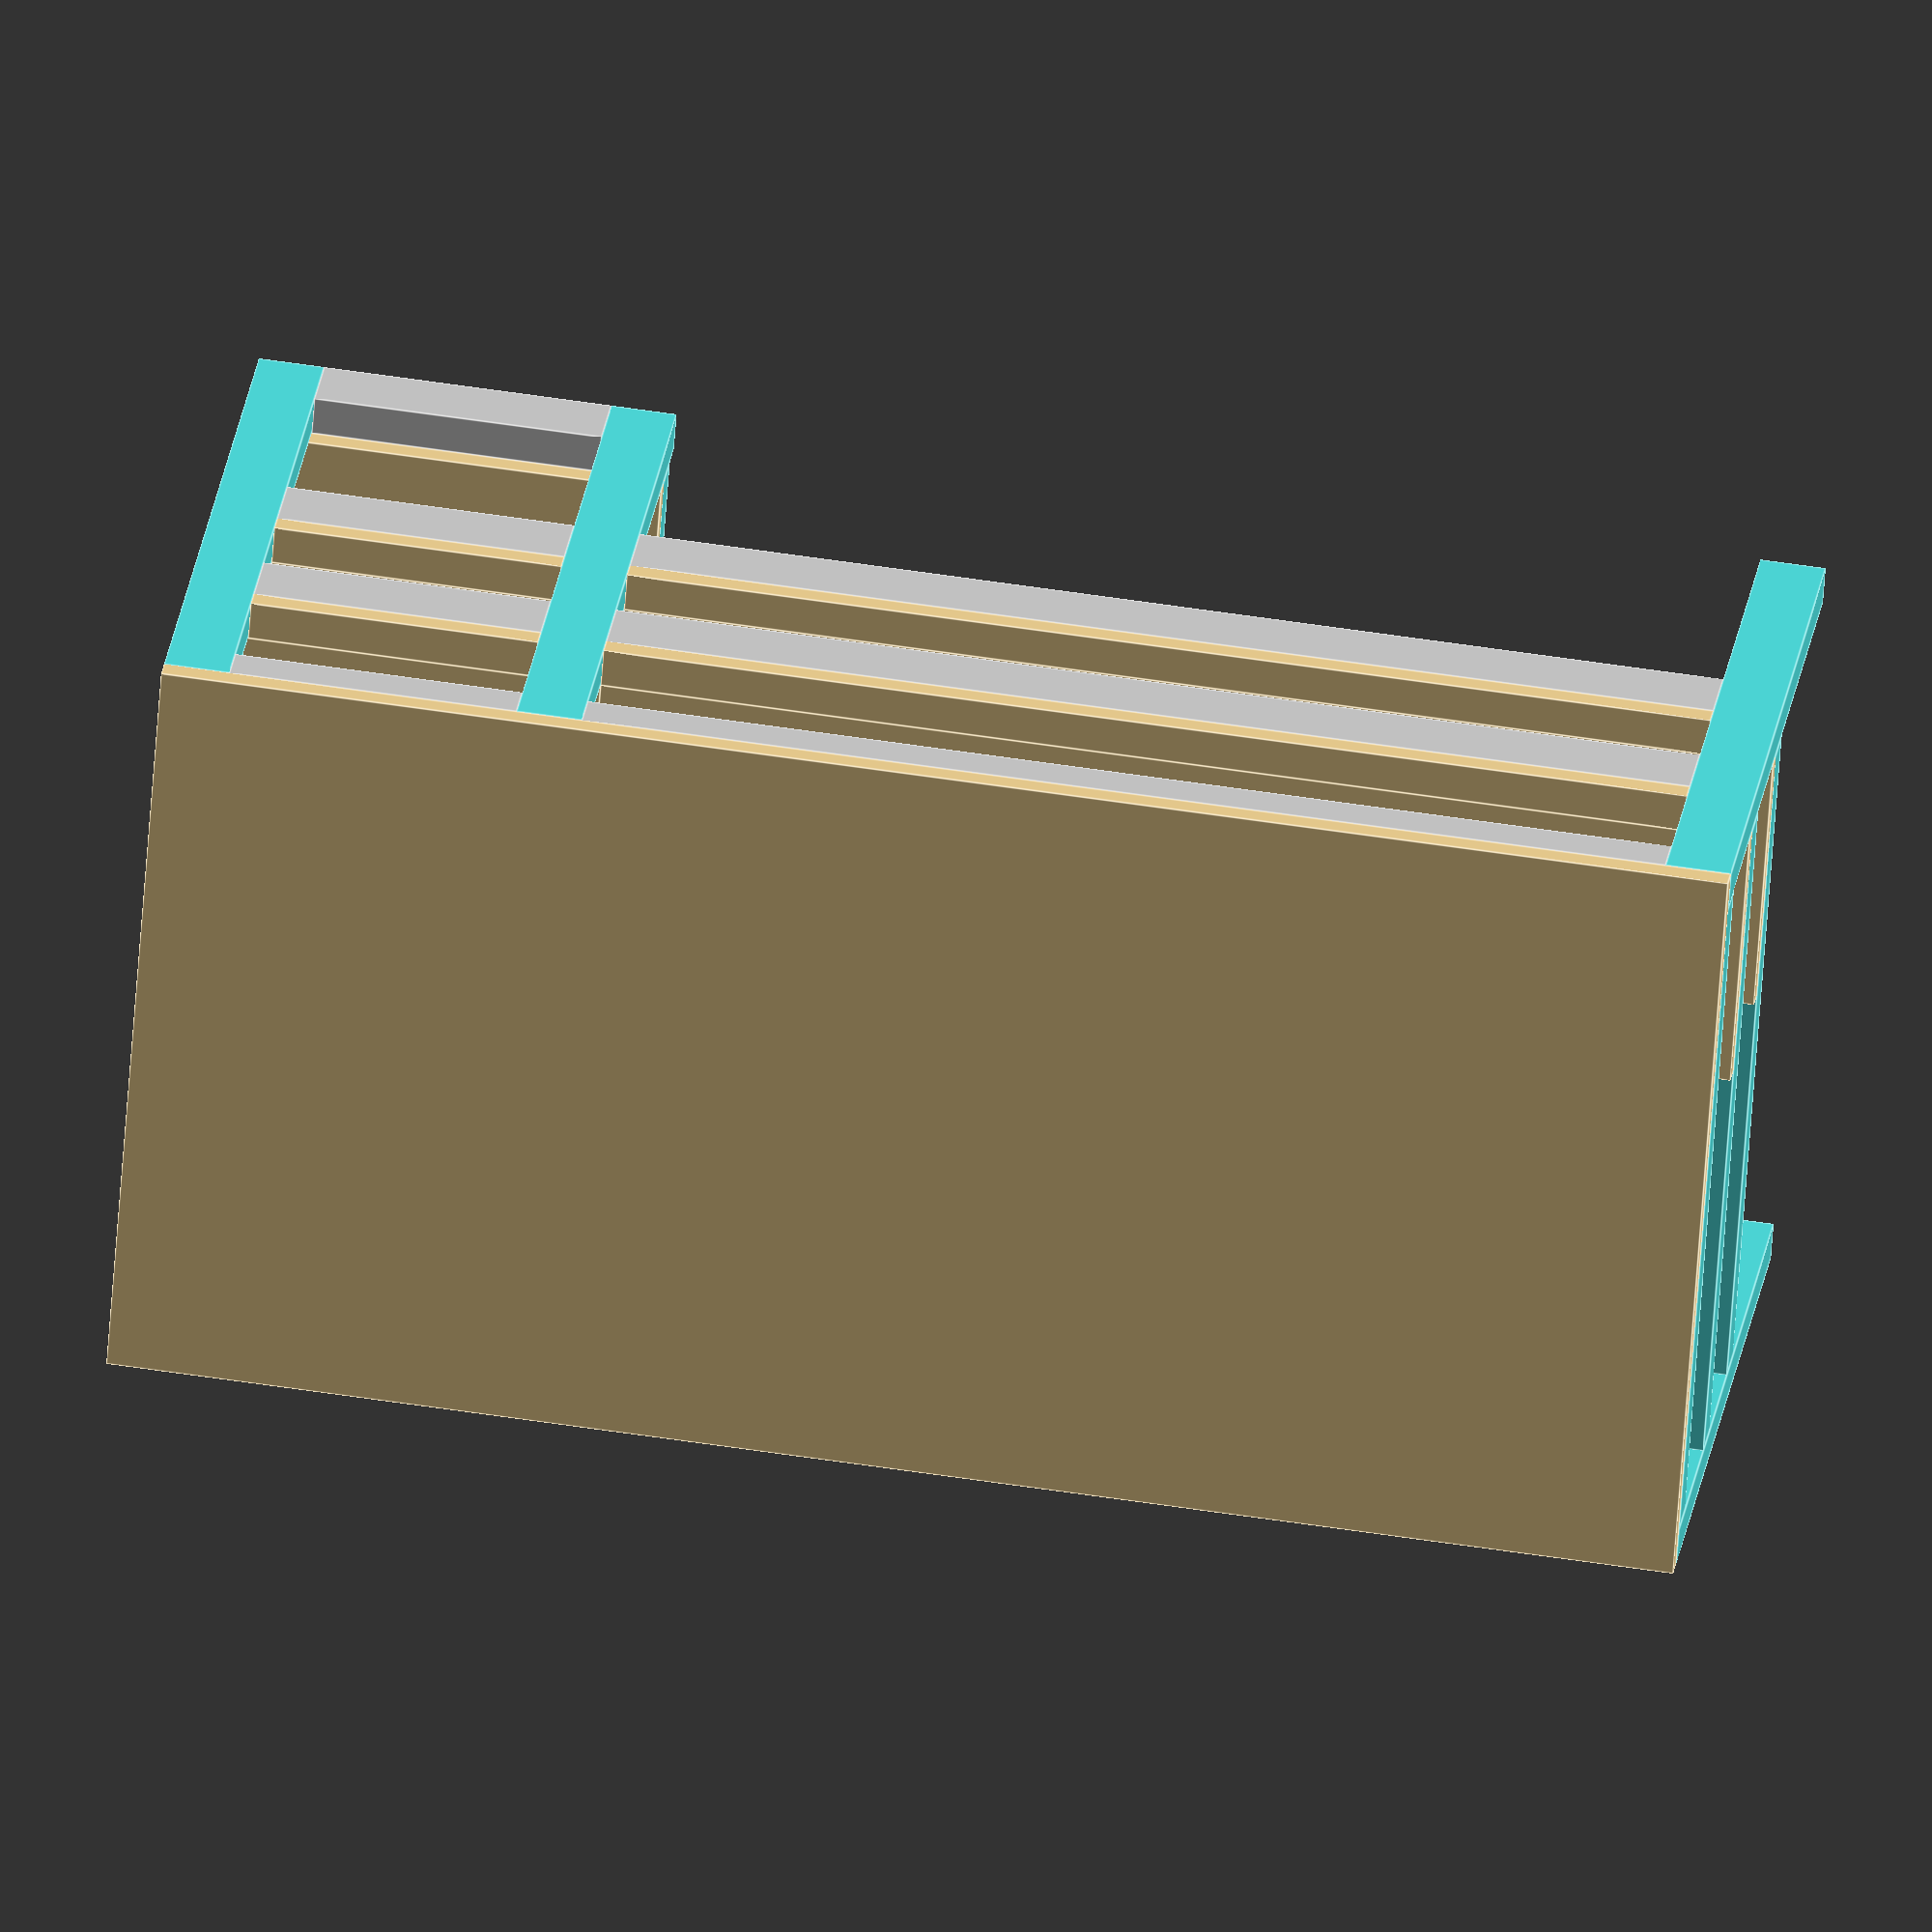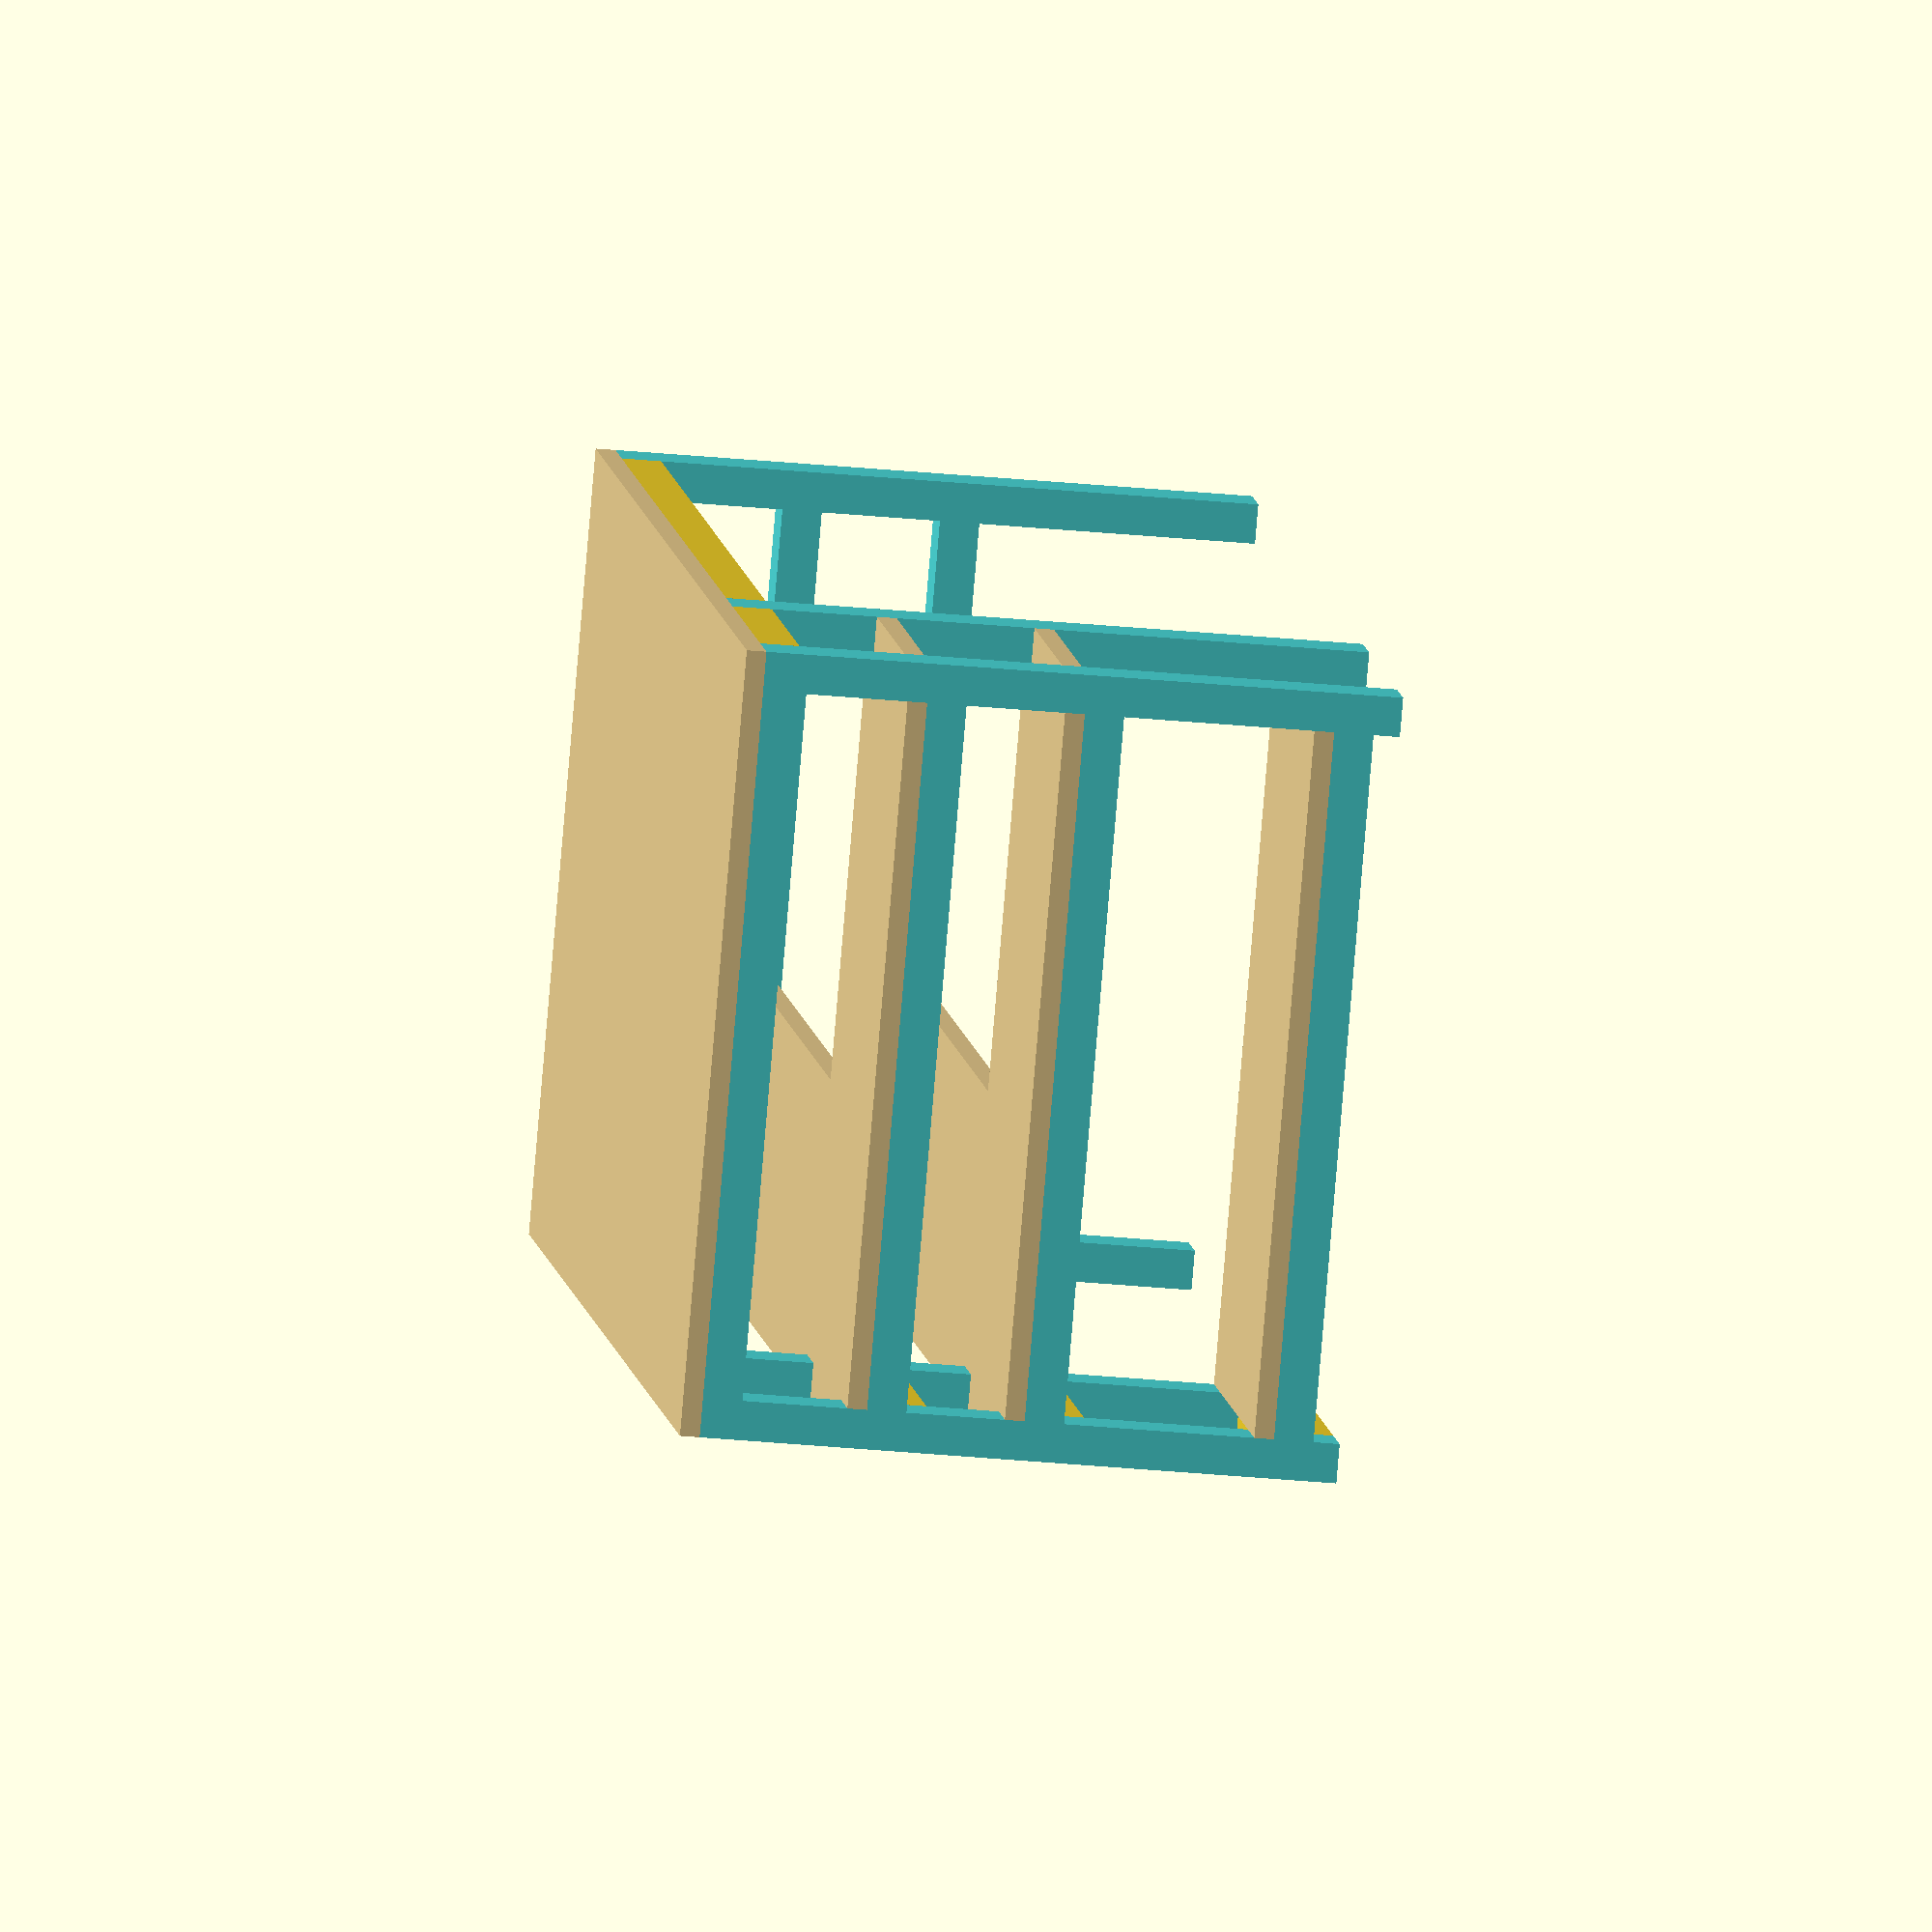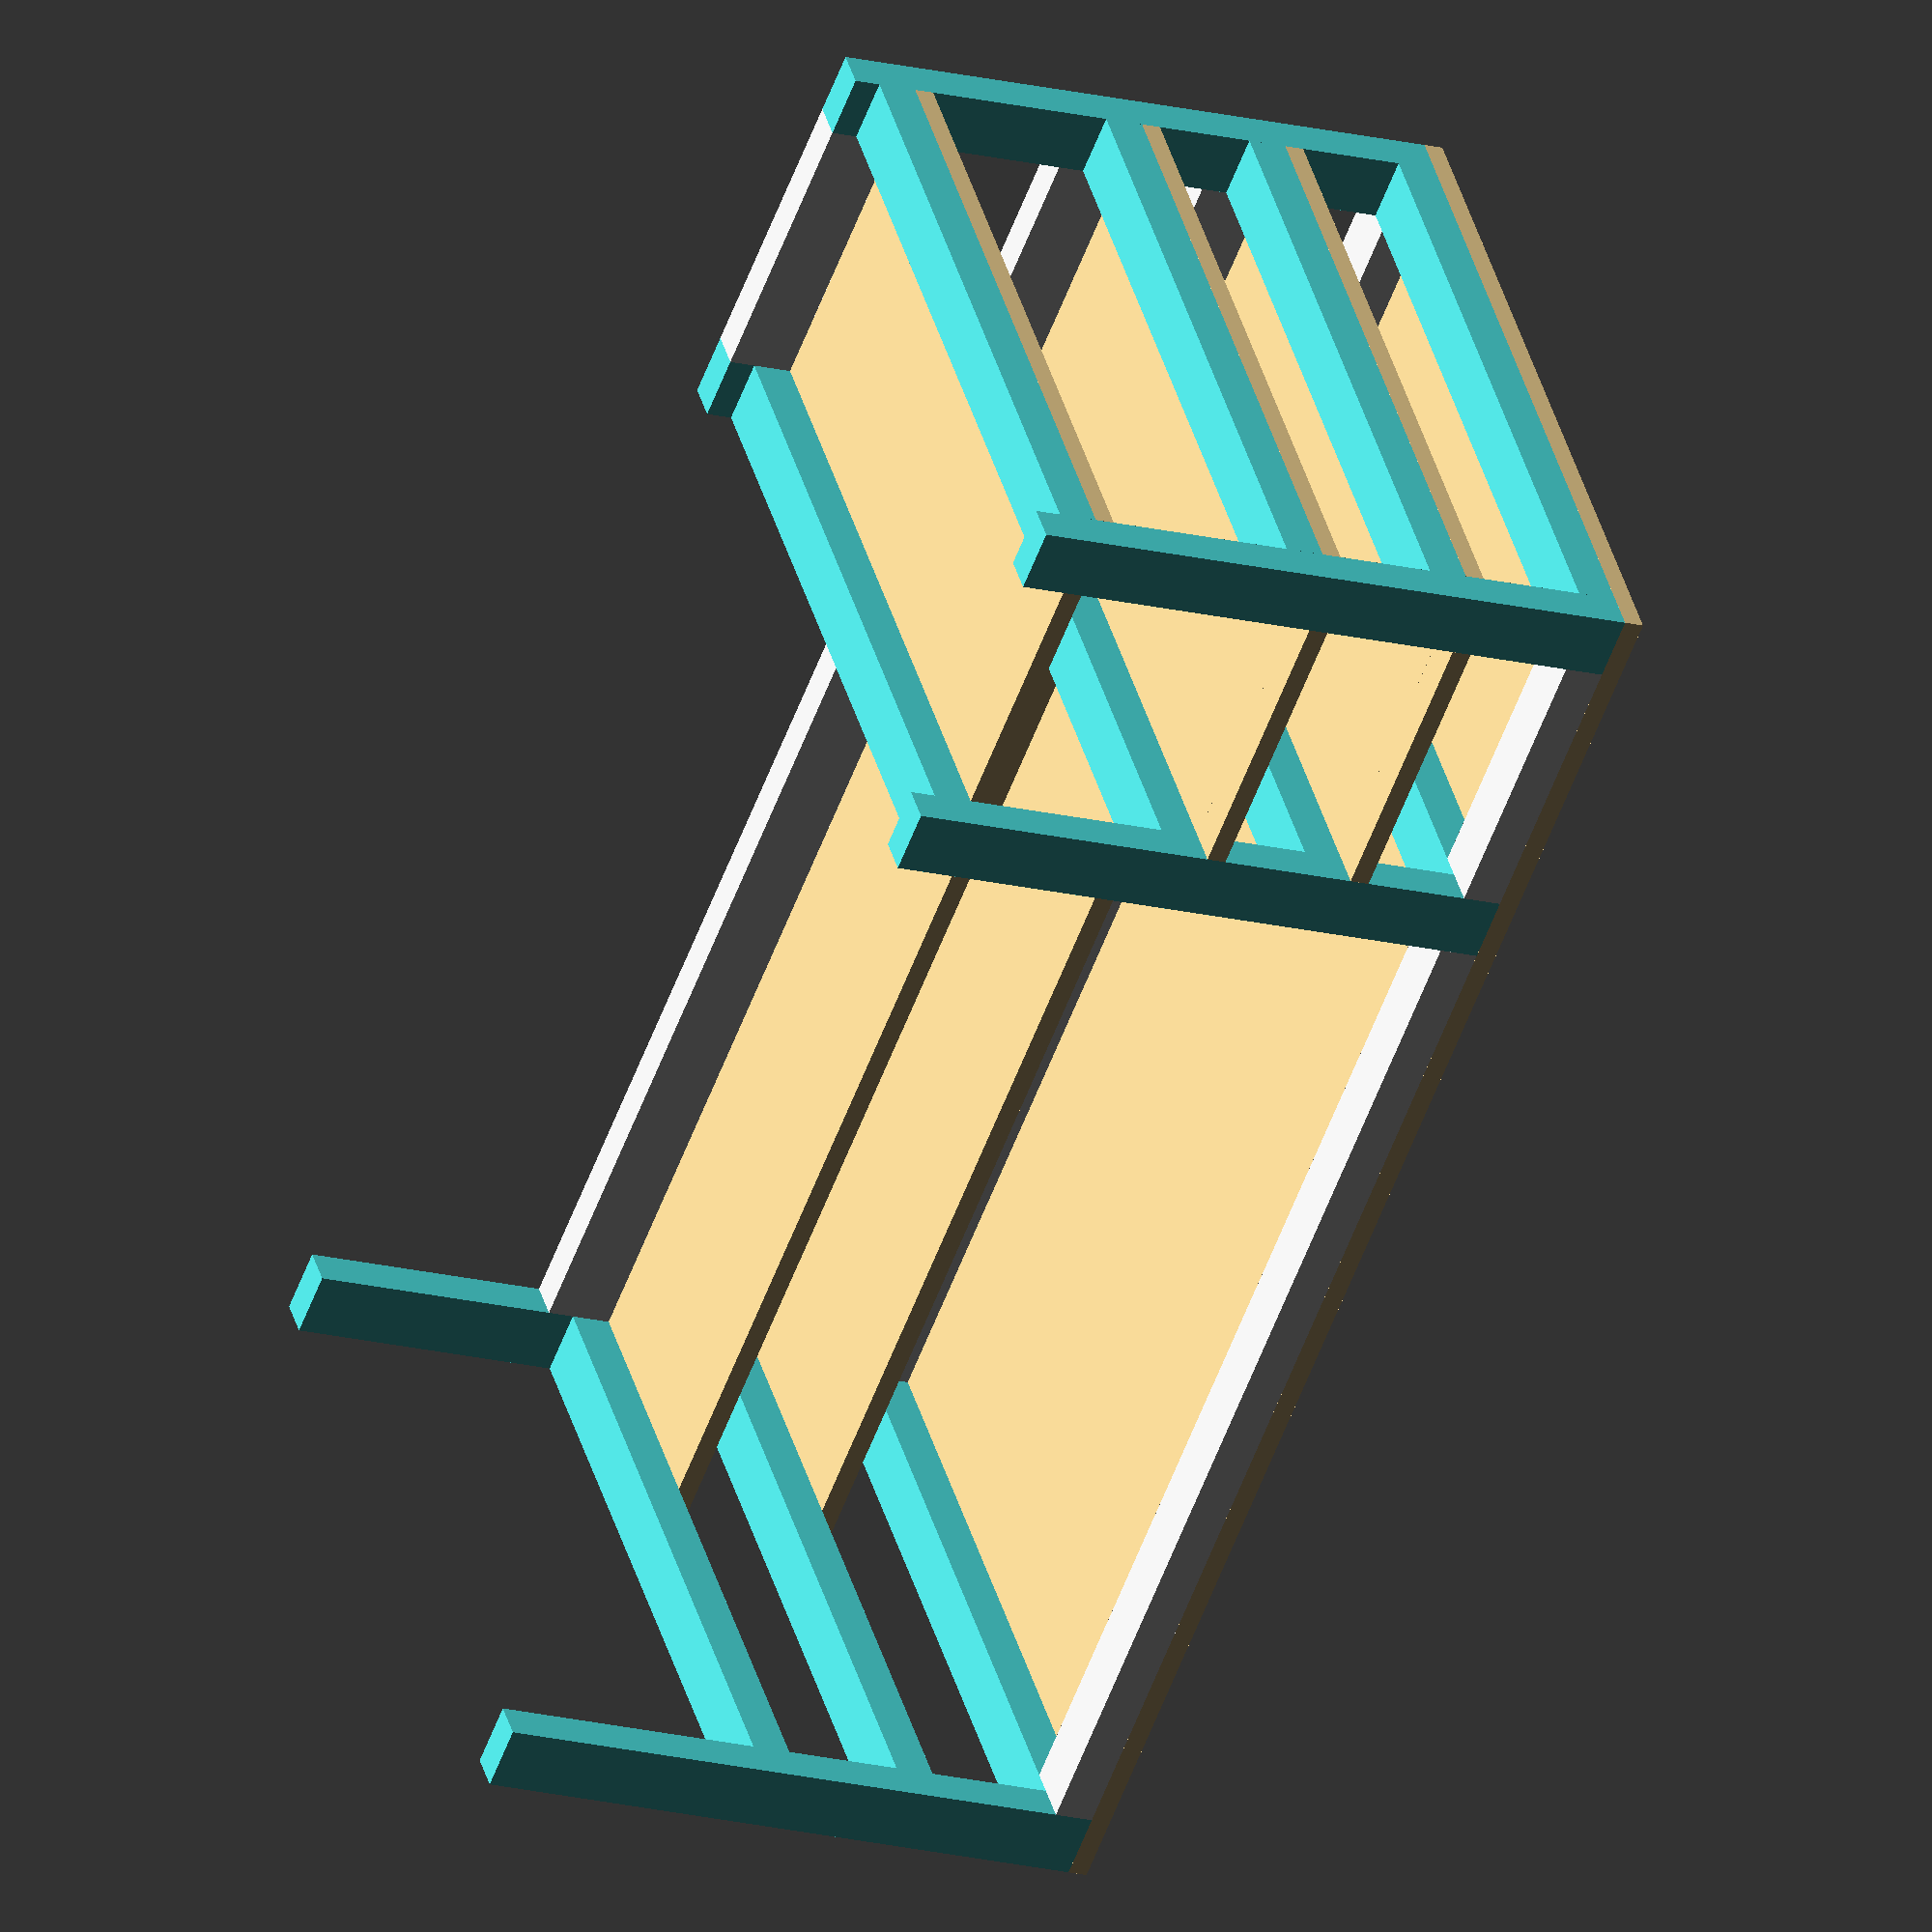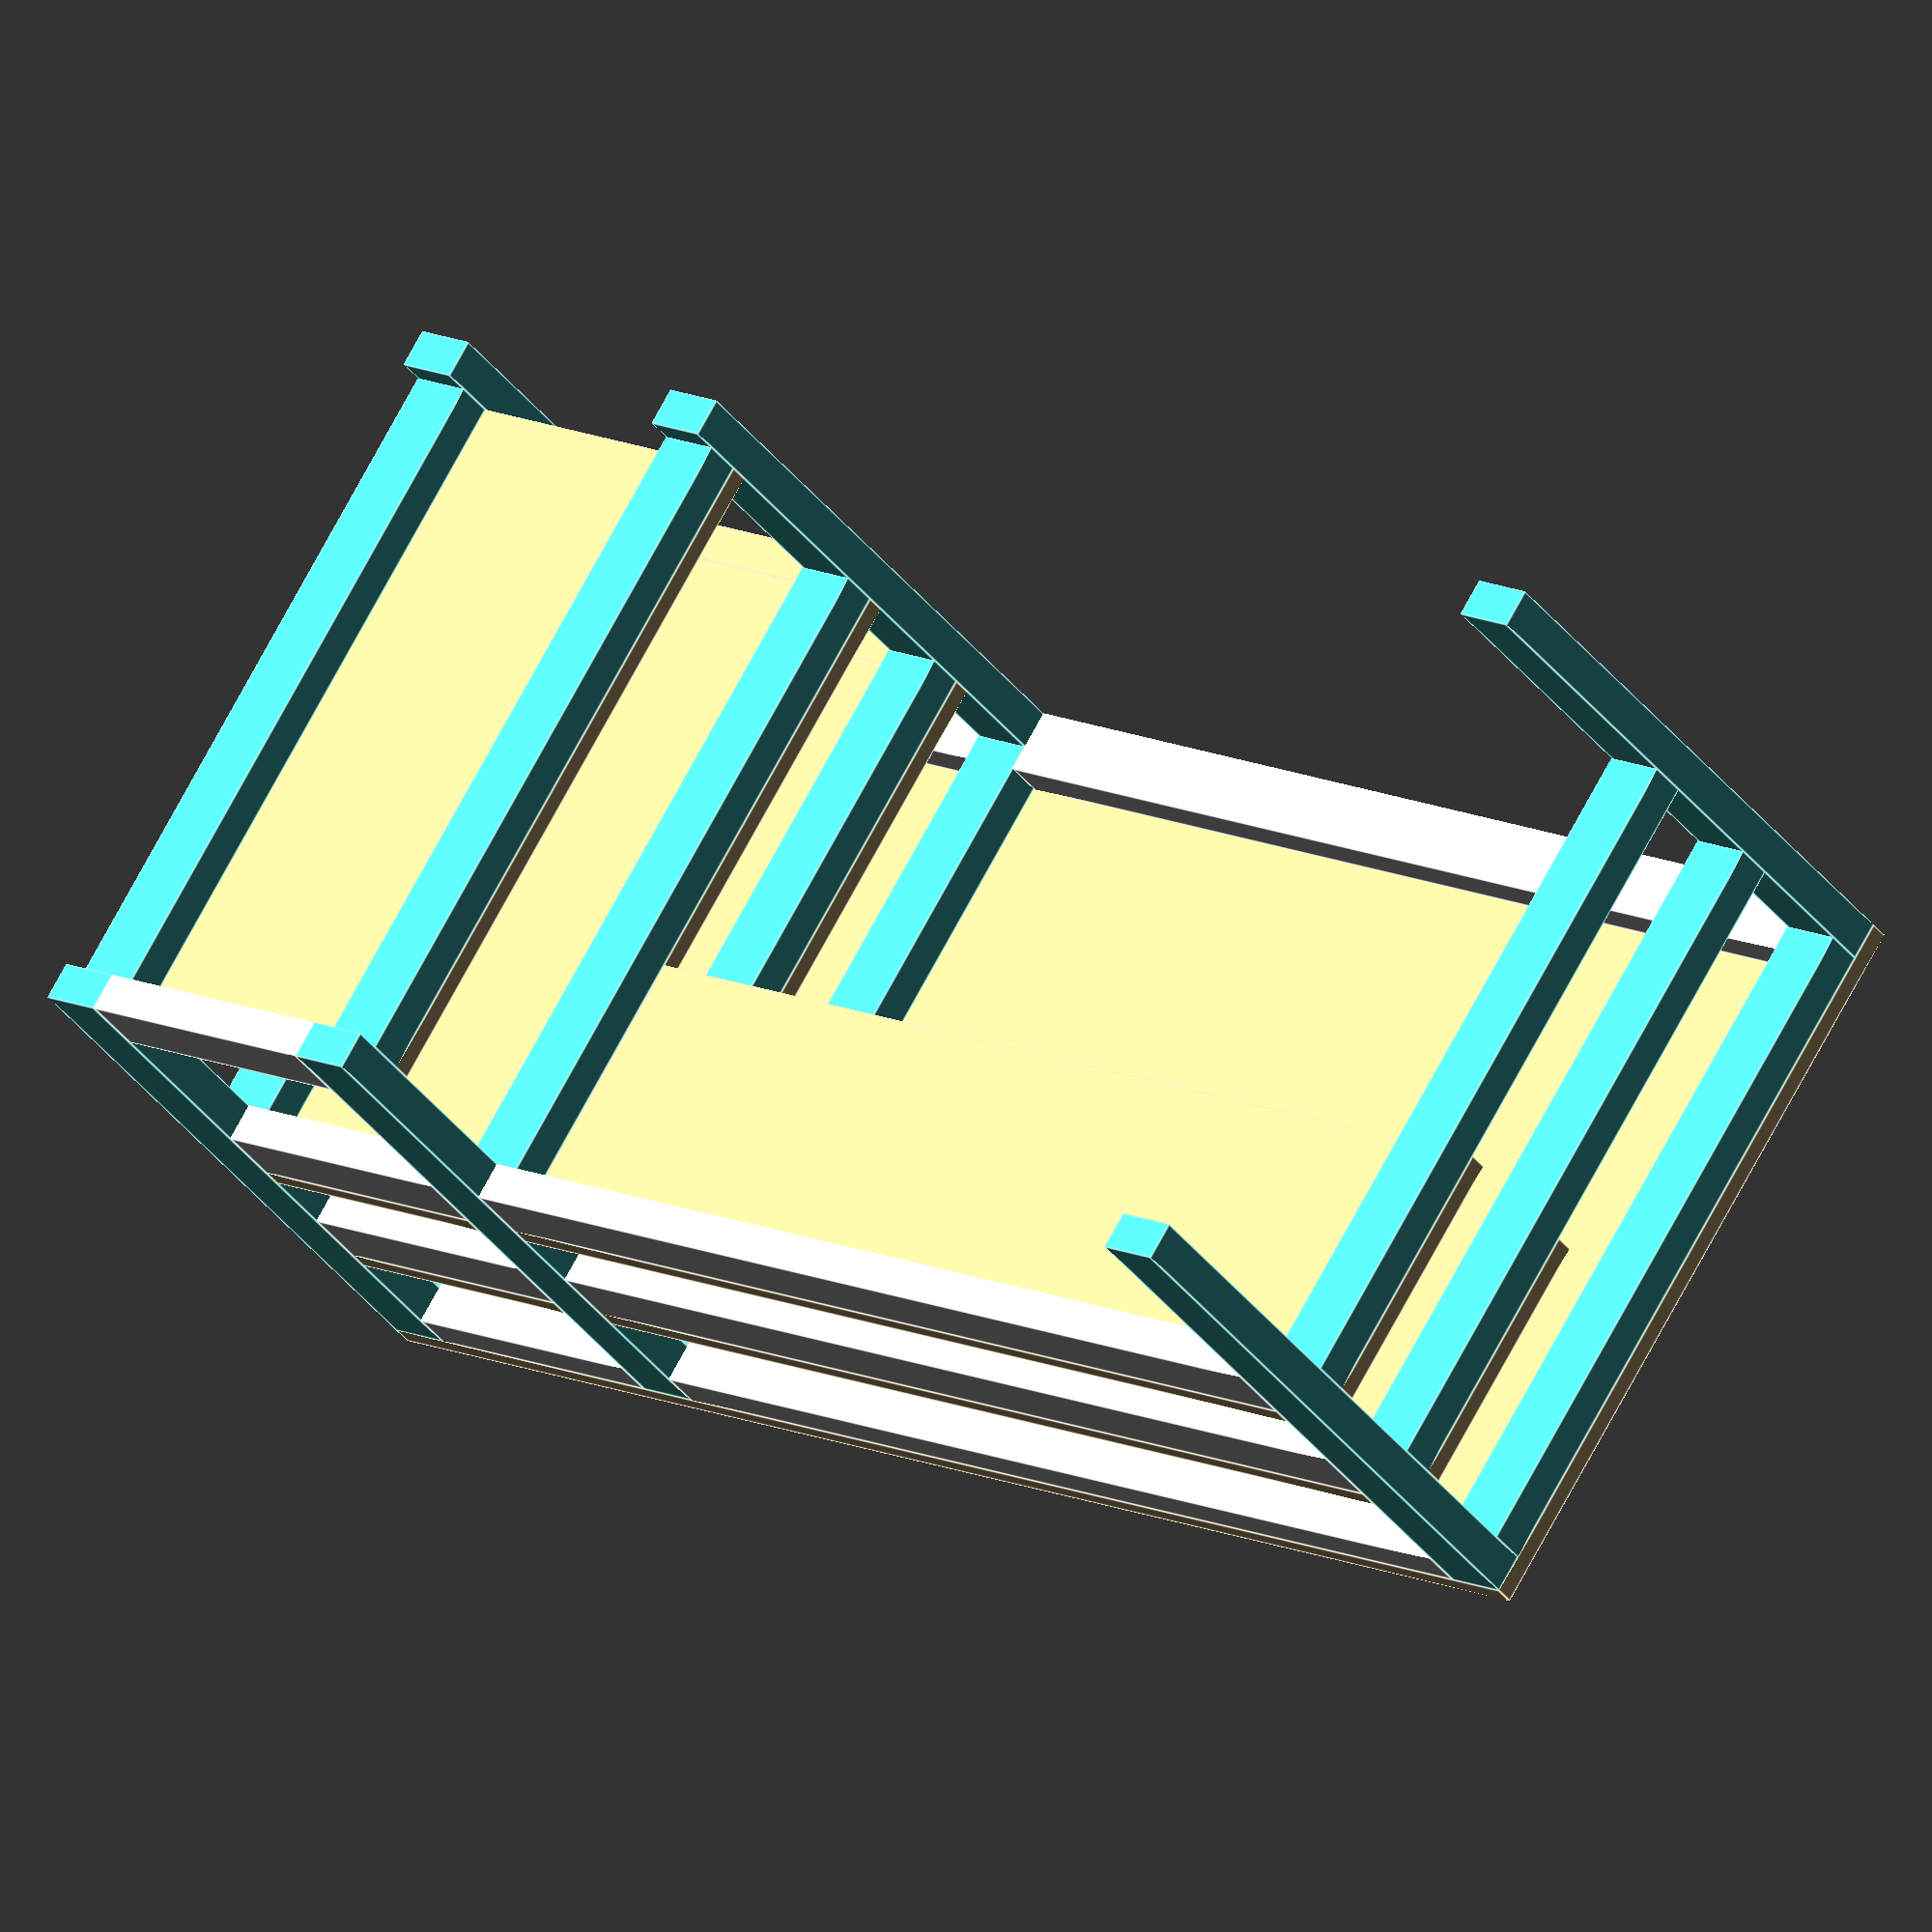
<openscad>
// -*- mode: scad; orgstruct-heading-prefix-regexp: "// " -*-
// * Variables
table = [60, 30, 25];
stud = [2.5,1.5];
plywood_thickness = .75;
shelf = [11+stud.x, 12, [max(stud.y, stud.x), 12, 18]];
turquoise = [5/16,14/16,14/16];
blonde = [15.1/16, 13.25/16, 9.25/16];
mustard = [15.1/16, 13/16, 3/16];
module make_stud(length) { echo(length);cube([stud.x, stud.y, length]); }
module platform(x, y) { color(blonde) cube([x, y, plywood_thickness]); }

color(turquoise)
// * The 6 legs
for (x = [0, shelf.x, table.x - stud.x]) {
     for (y = [0, table.y - stud.y]) {
          translate([x,y,0])
               make_stud(table.z - plywood_thickness);
     }
}

color(turquoise)
// * Cross ties between the legs
for (z = concat(shelf.z, table.z - plywood_thickness)) {
     for (x = [0, shelf.x, table.x - stud.x]) {
          if (x != table.x - stud.x || z != shelf.z[0])
              translate([x, stud.y, z])
                  rotate([-90, 0, 0])
                  make_stud(table.y - stud.y * 2);
     }
}

//color(turquoise)
// * Cross ties spanning the legs
for (i = [0,1]) {
     x = [stud.x, shelf.x+stud.x][i];
     l = [shelf.x - stud.x, table.x - shelf.x - stud.x*2][i];

     for (y = [0, table.y - stud.x]) {
         translate([x,y, table.z - plywood_thickness - stud.y])
             rotate([90,0,90])
             make_stud(l);
     }

     // Back studs
     for (z = shelf.z) {
          if (i != 1 || z != shelf.z[0])
              translate([x,table.y - stud.y,z])
                  rotate([0,90,0])
                  make_stud(l);
     }
}

// * Tabletop
translate([0,0,table.z - plywood_thickness])
platform(table.x, table.y);

// * module shelf
module shelf(z) {
     translate([0,0,z]) {
          //shelf
          translate([0,stud.y,0])
               platform(shelf.x + stud.x, table.y - stud.y*2);
         if (z != shelf.z[0]) {
             //backshelf
                 translate([shelf.x + stud.x, table.y - shelf.y , 0])
                 platform(table.x - shelf.x - stud.x, shelf.y - stud.y);
             union(){
                 //front bit
                 translate([stud.x, 0,0])
                     platform(shelf.x-stud.x, stud.y);
                 //back shelf bit
                 translate([stud.x, table.y - stud.y, 0])
                     platform(shelf.x - stud.x, stud.y);
                 // skinny back shelf bit
                 translate([shelf.x + stud.x, table.y - stud.y, 0])
                     platform(table.x - shelf.x - stud.x * 2, stud.y);
             }
         }
     }
}

// * Shelves
for (z = shelf.z) { shelf(z); }

* union() {
     %platform(96,48);
     shelf(0);
     translate([table.x + shelf.x + stud.x + 1, table.y,0])
     rotate(180)
     shelf(0);
}
//!shelf(0);

</openscad>
<views>
elev=331.2 azim=4.0 roll=8.5 proj=o view=edges
elev=34.4 azim=221.5 roll=82.7 proj=o view=wireframe
elev=18.5 azim=35.8 roll=244.4 proj=o view=wireframe
elev=38.2 azim=145.8 roll=212.9 proj=o view=edges
</views>
